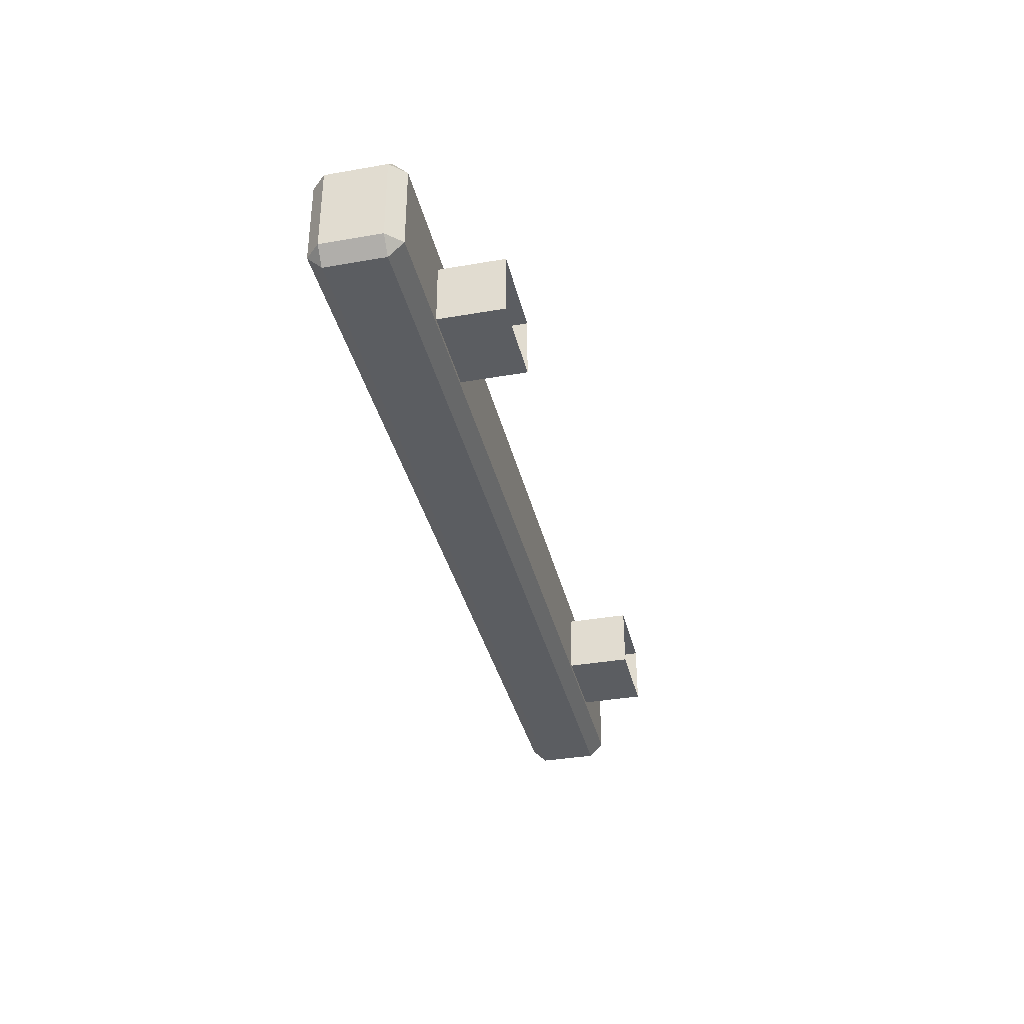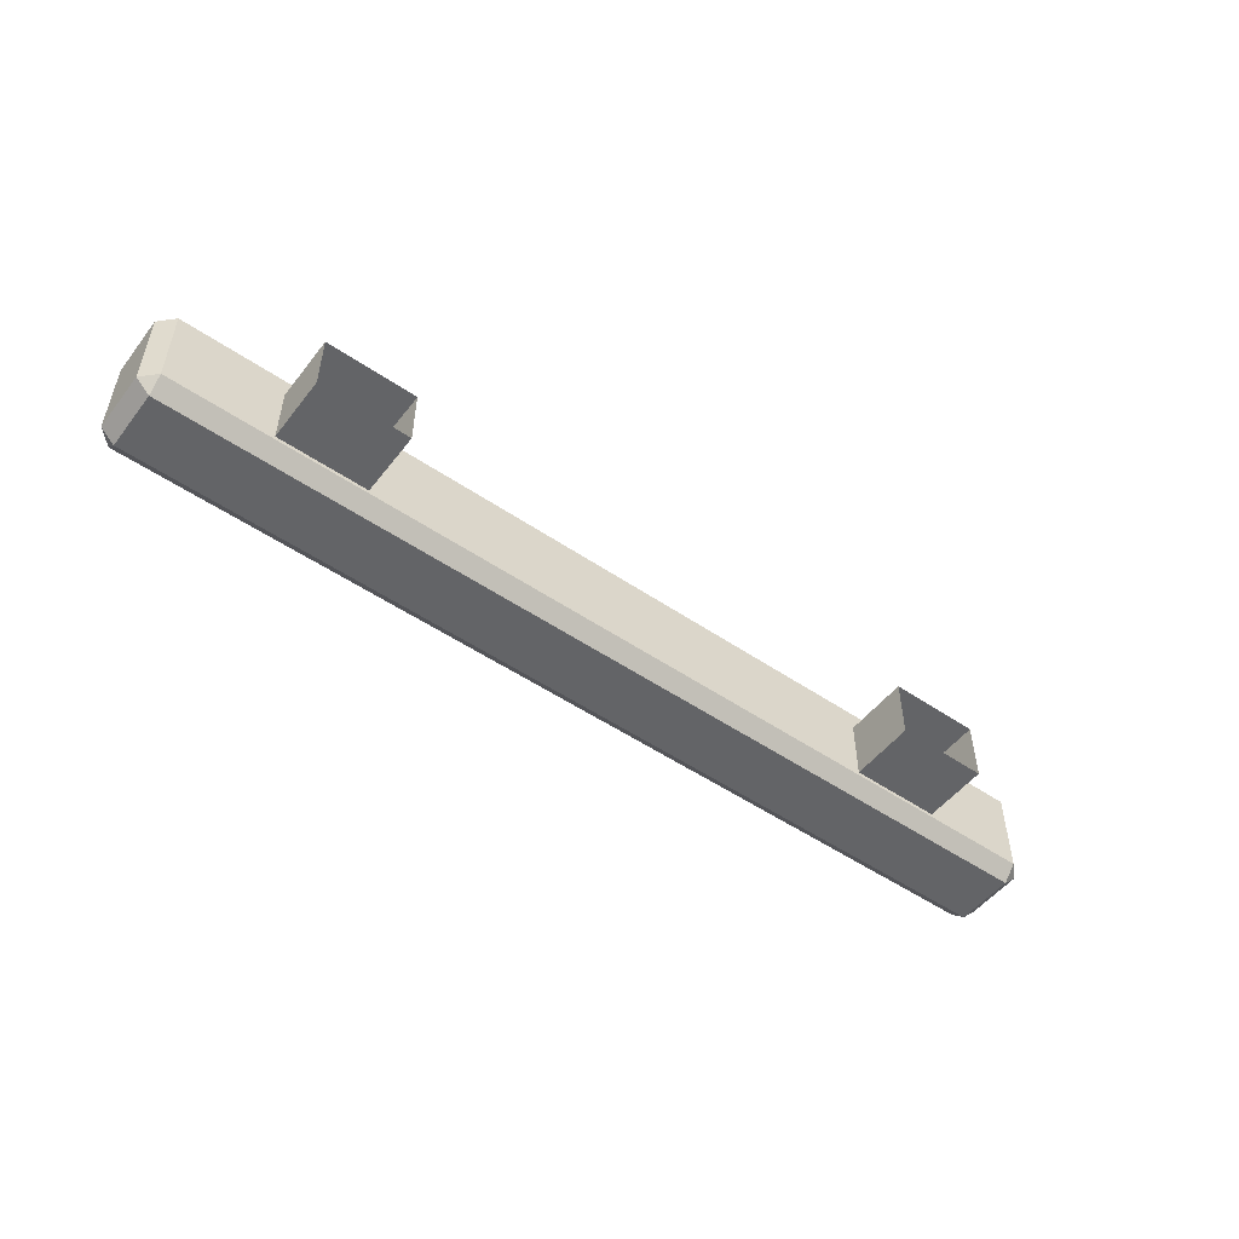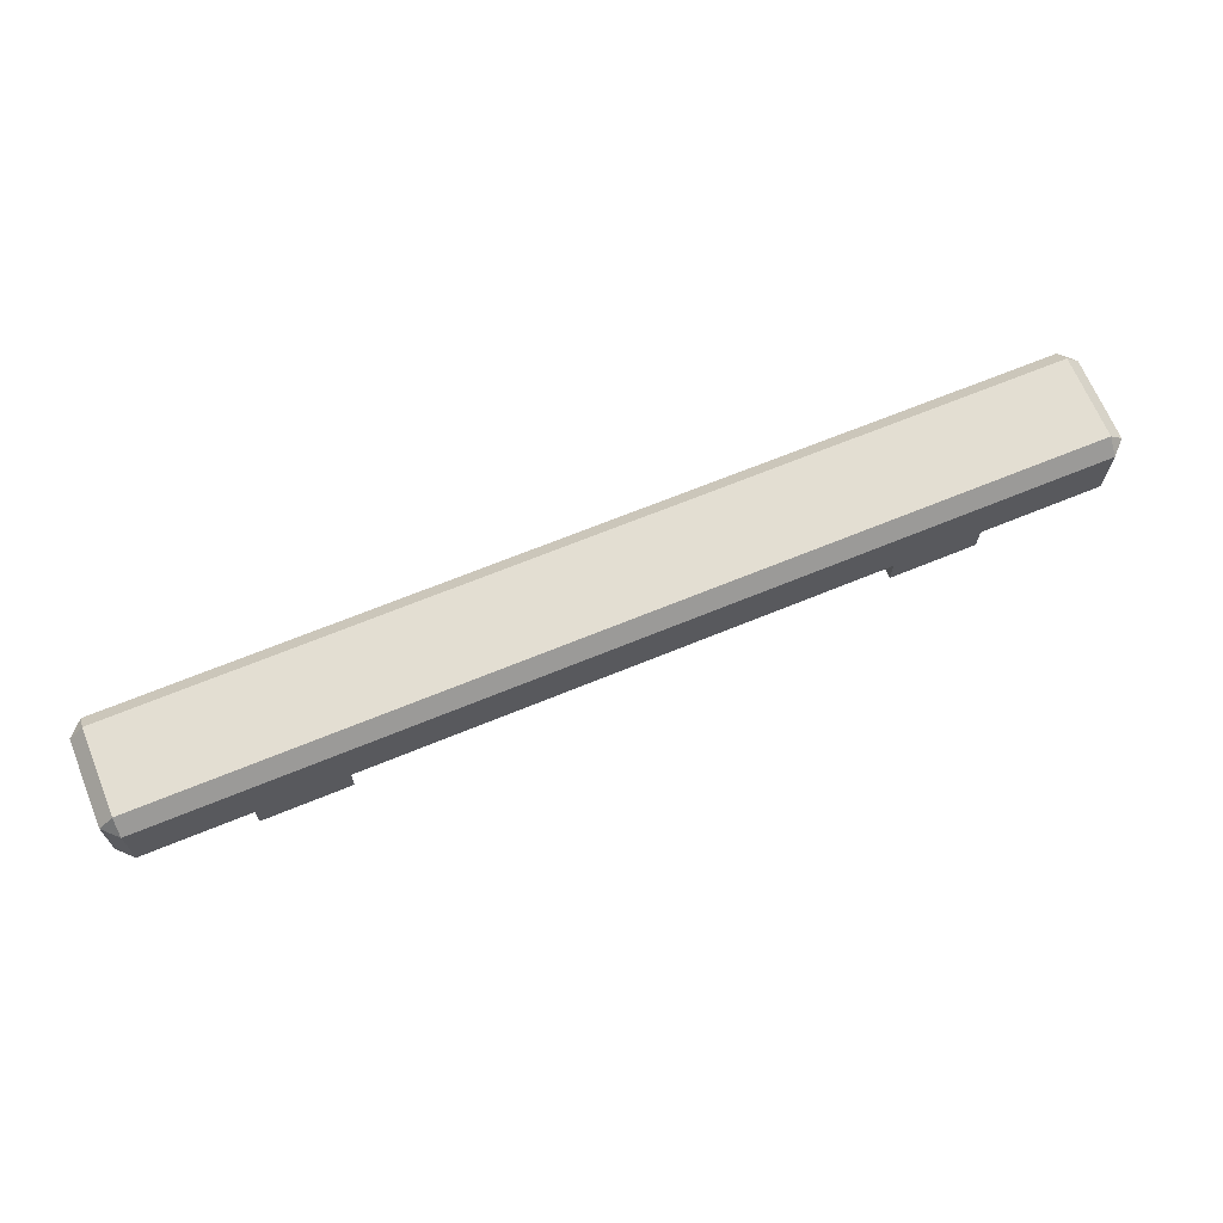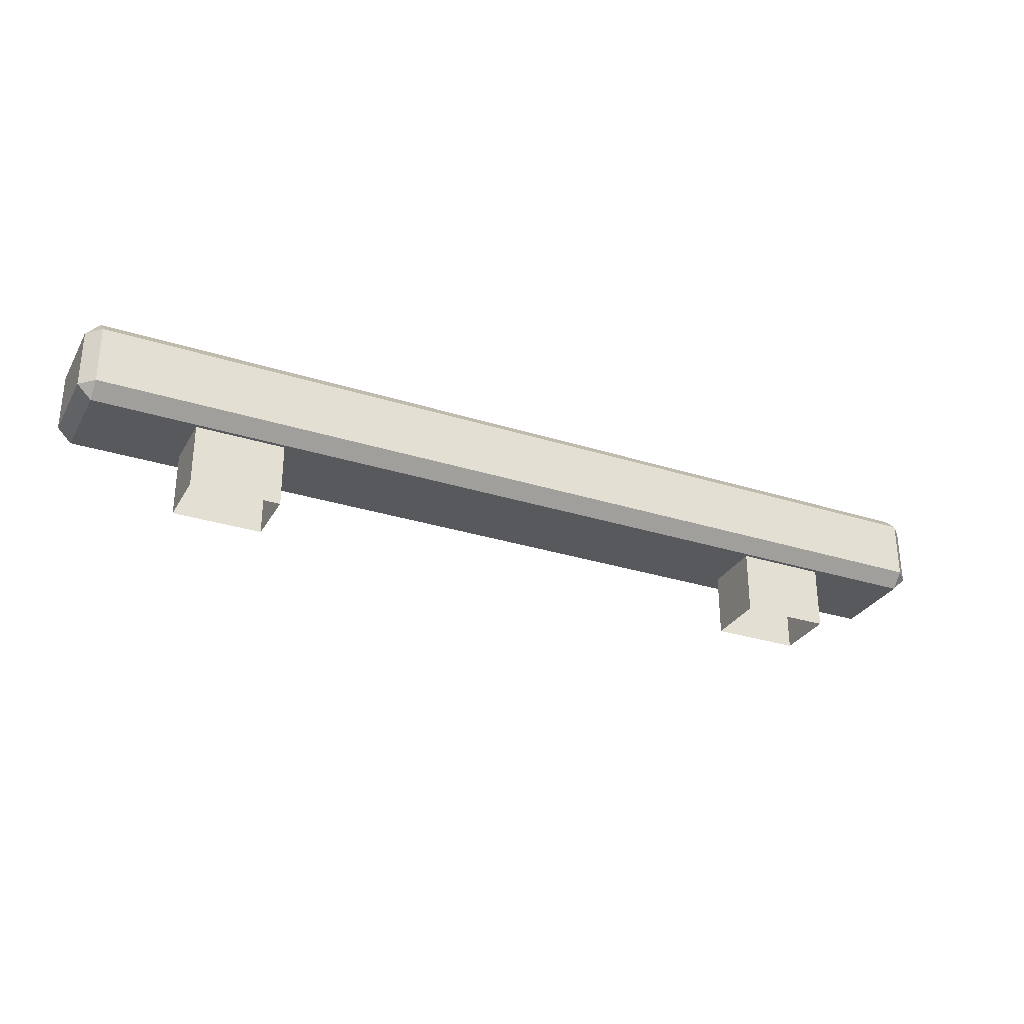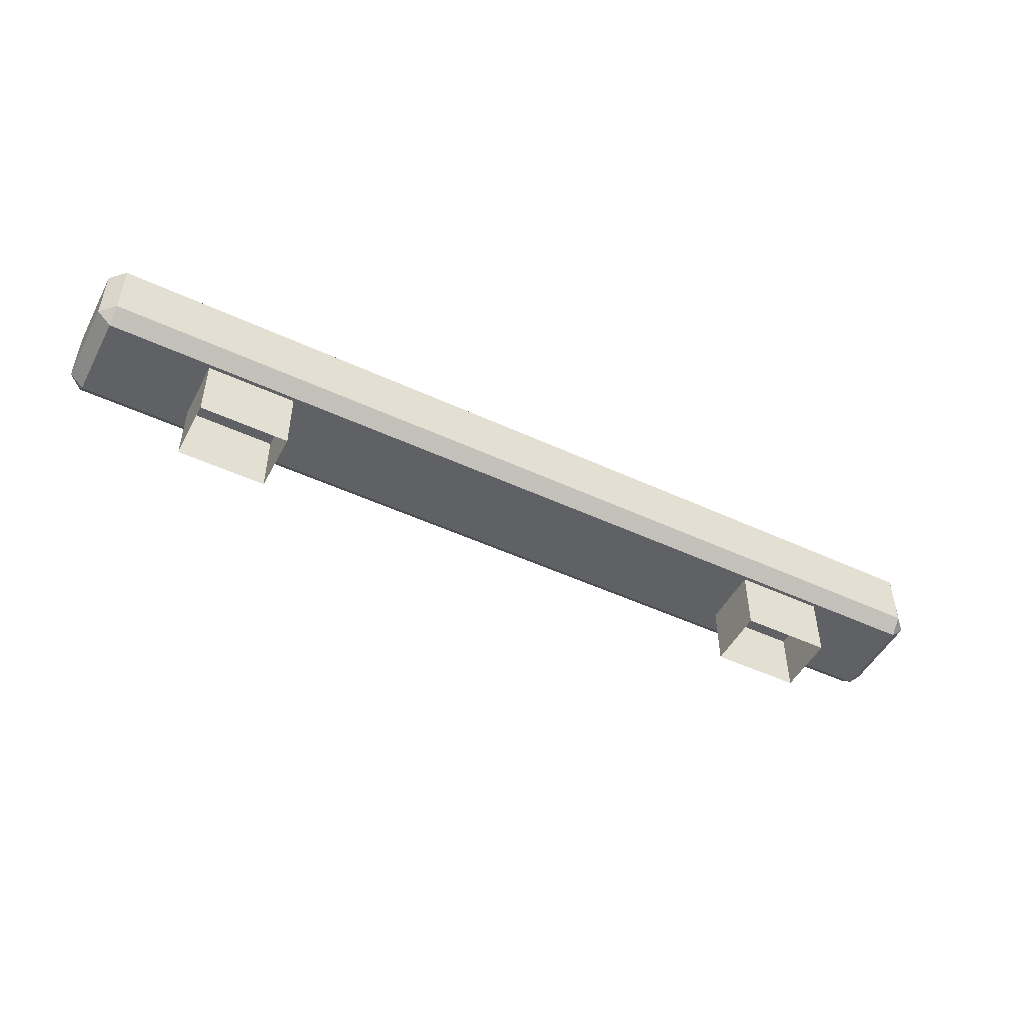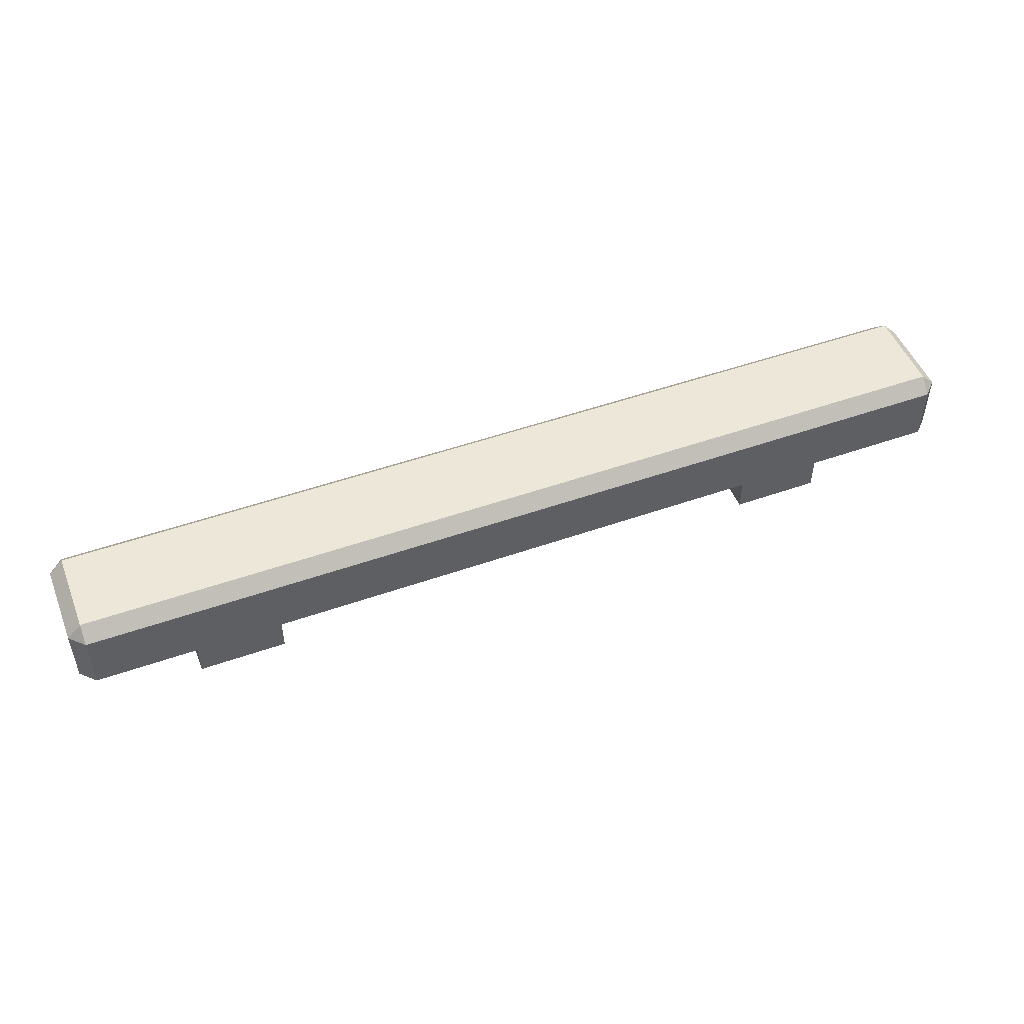
<metadata>
{"format":"obj","ext":"obj","renderer":"f3d","projection":"perspective","resolution":1024,"background":"white","views":[{"elev":-35.9,"azim":102.9,"up":"+Y"},{"elev":-51.2,"azim":143.4,"up":"+Y"},{"elev":67.4,"azim":-22.4,"up":"+Z"},{"elev":-30.0,"azim":-24.9,"up":"+Z"},{"elev":-49.4,"azim":-27.2,"up":"+Z"},{"elev":49.6,"azim":158.7,"up":"+Z"}]}
</metadata>
<code>
v 12.15 69.47 31.81
v 10.18 69.47 31.81
v 12.15 70.82 31.81
v 10.18 70.82 31.81
v 12.15 70.82 30.19
v 10.18 70.82 30.19
v 12.15 69.47 30.19
v 10.18 69.47 30.19
v -3.441 69.47 31.81
v -1.474 69.47 31.81
v -3.441 70.82 31.81
v -1.474 70.82 31.81
v -3.441 70.82 30.19
v -1.474 70.82 30.19
v -3.441 69.47 30.19
v -1.474 69.47 30.19
v -6.029 69.39 33.2
v -5.717 69.08 33.2
v -5.717 69.39 33.51
v 14.42 69.08 33.2
v 14.73 69.39 33.2
v 14.42 69.39 33.51
v -5.717 71.56 33.2
v -6.029 71.25 33.2
v -5.717 71.25 33.51
v 14.73 71.25 33.2
v 14.42 71.56 33.2
v 14.42 71.25 33.51
v -5.717 71.25 31.6
v -6.029 71.25 31.91
v -5.717 71.56 31.91
v 14.73 71.25 31.91
v 14.42 71.25 31.6
v 14.42 71.56 31.91
v -5.717 69.08 31.91
v -6.029 69.39 31.91
v -5.717 69.39 31.6
v 14.73 69.39 31.91
v 14.42 69.08 31.91
v 14.42 69.39 31.6
f 3 5 6 4
f 7 1 2 8
f 2 4 6 8
f 7 5 3 1
f 11 12 14 13
f 15 16 10 9
f 10 16 14 12
f 15 9 11 13
f 35 39 20 18
f 22 28 25 19
f 24 30 36 17
f 38 32 26 21
f 27 34 31 23
f 33 40 37 29
f 18 17 36 35
f 19 18 20 22
f 17 19 25 24
f 21 20 39 38
f 22 21 26 28
f 24 23 31 30
f 23 25 28 27
f 27 26 32 34
f 30 29 37 36
f 29 31 34 33
f 33 32 38 40
f 35 37 40 39
f 17 18 19
f 20 21 22
f 23 24 25
f 26 27 28
f 29 30 31
f 32 33 34
f 35 36 37
f 38 39 40

</code>
